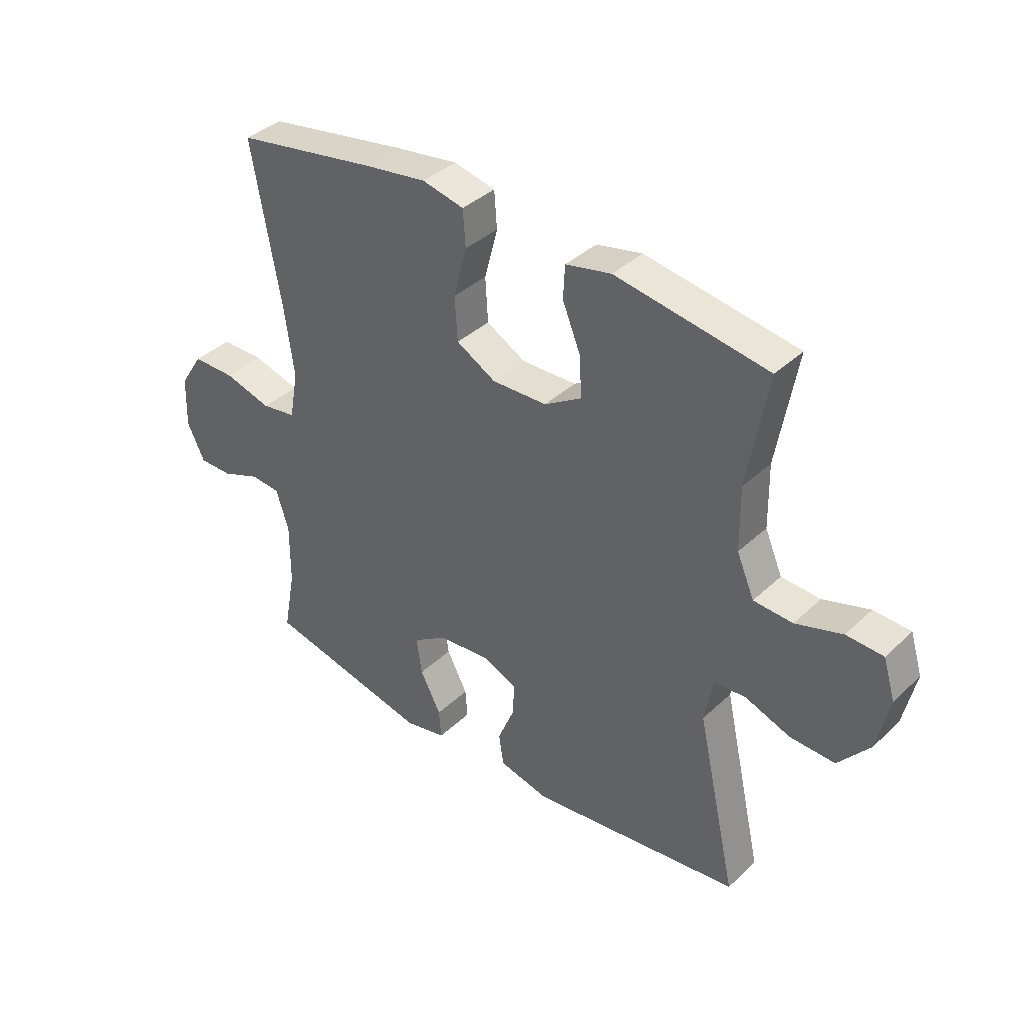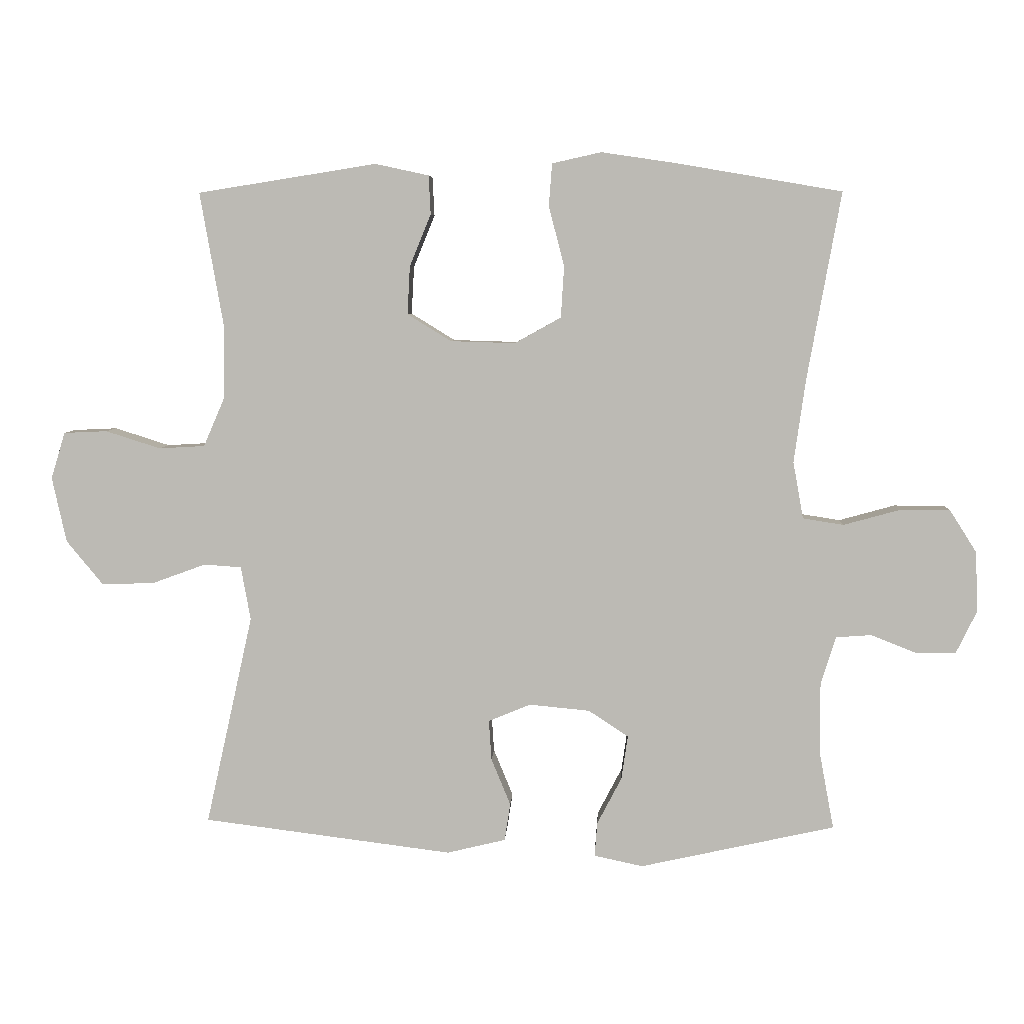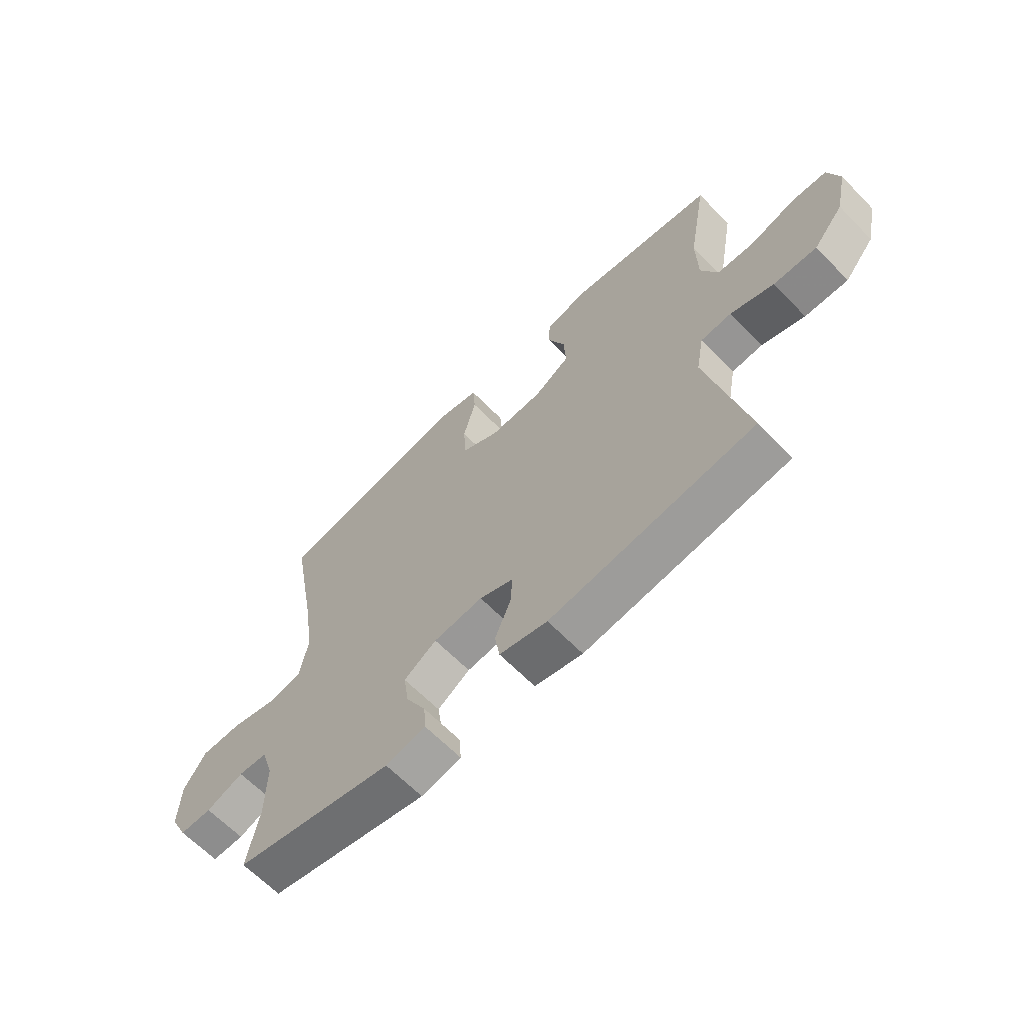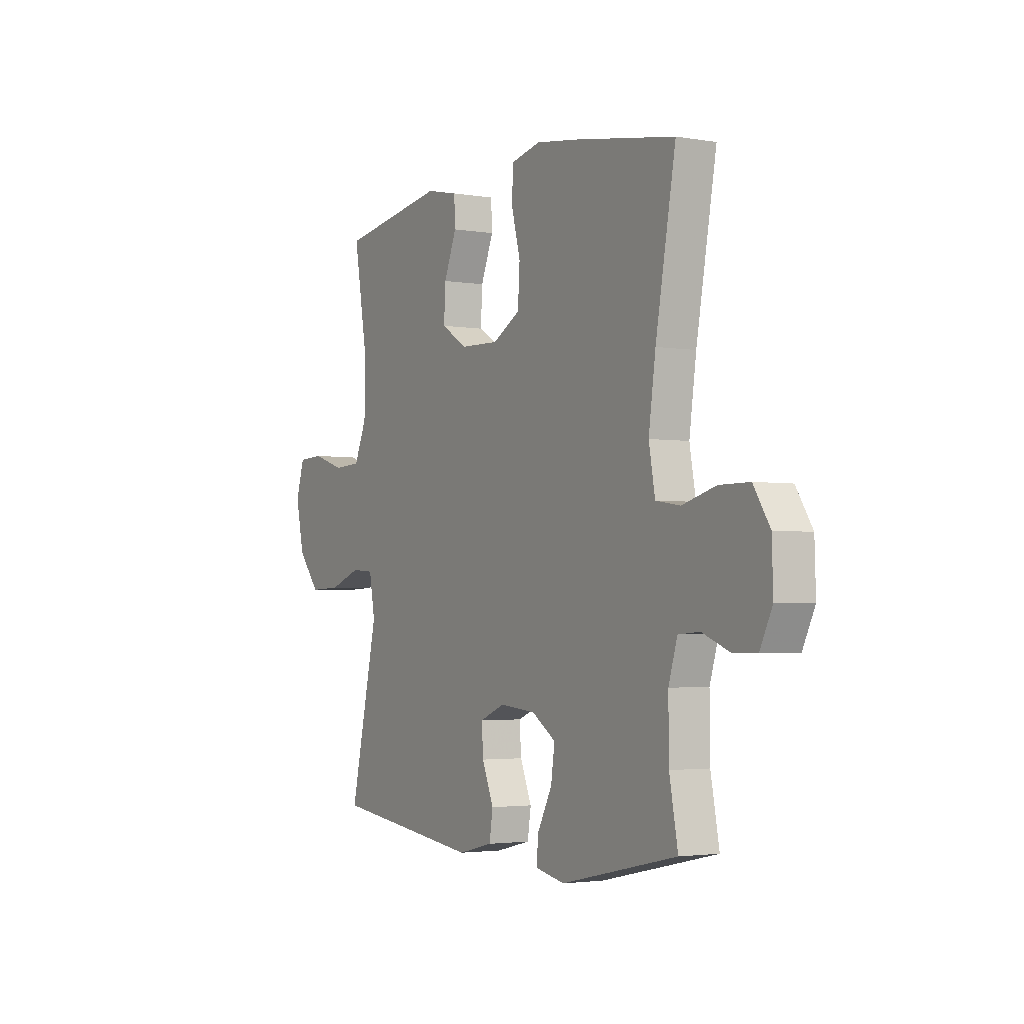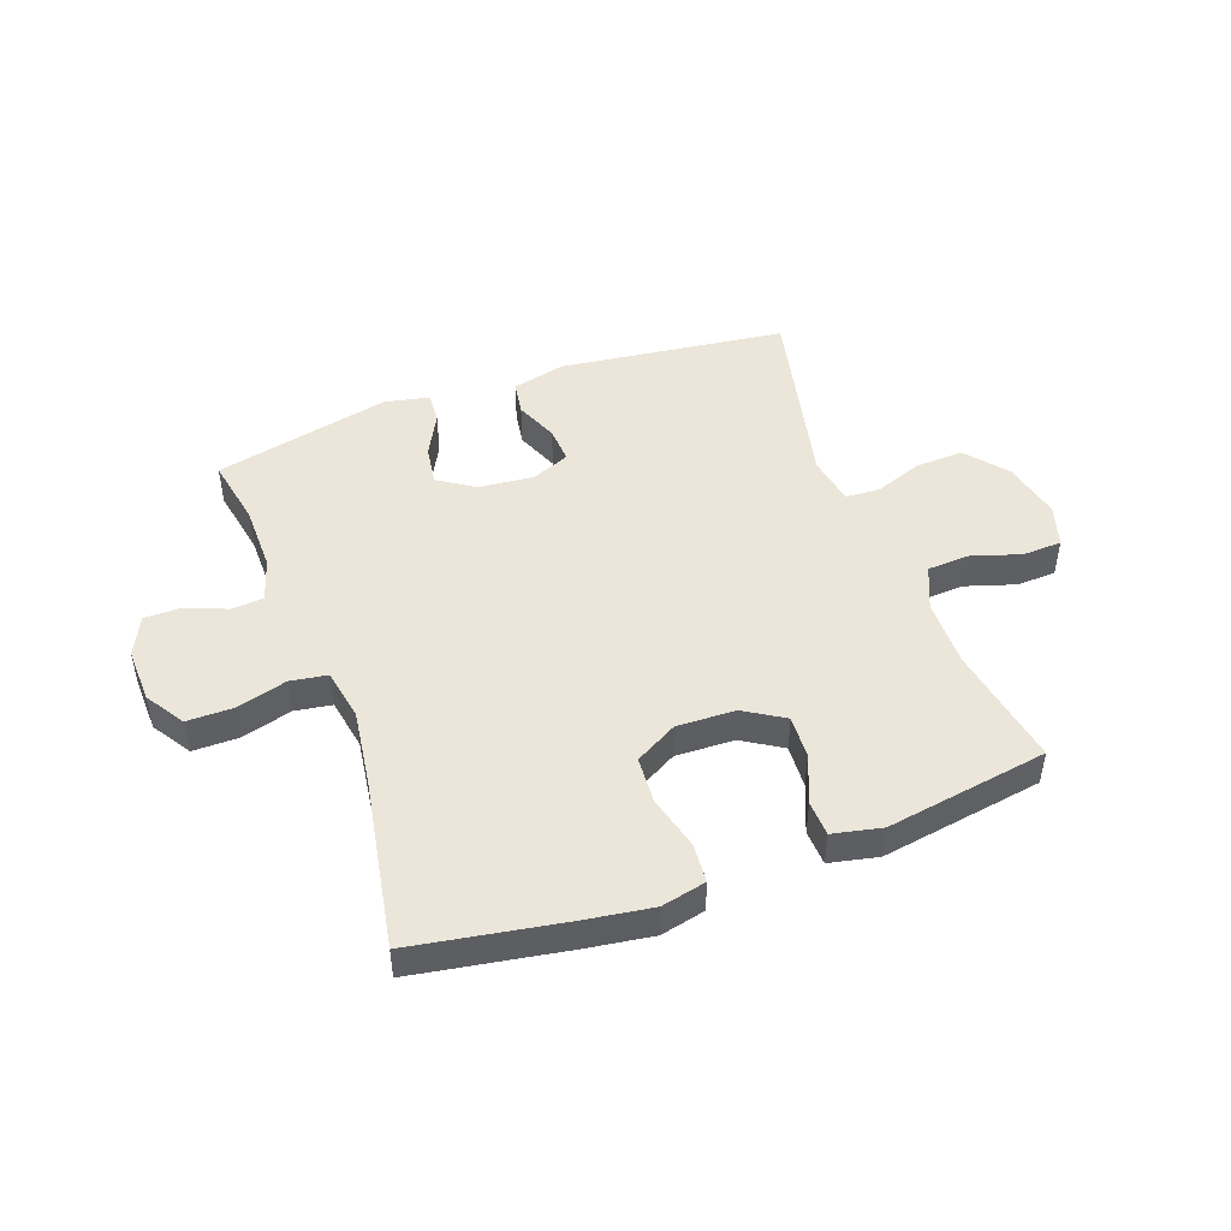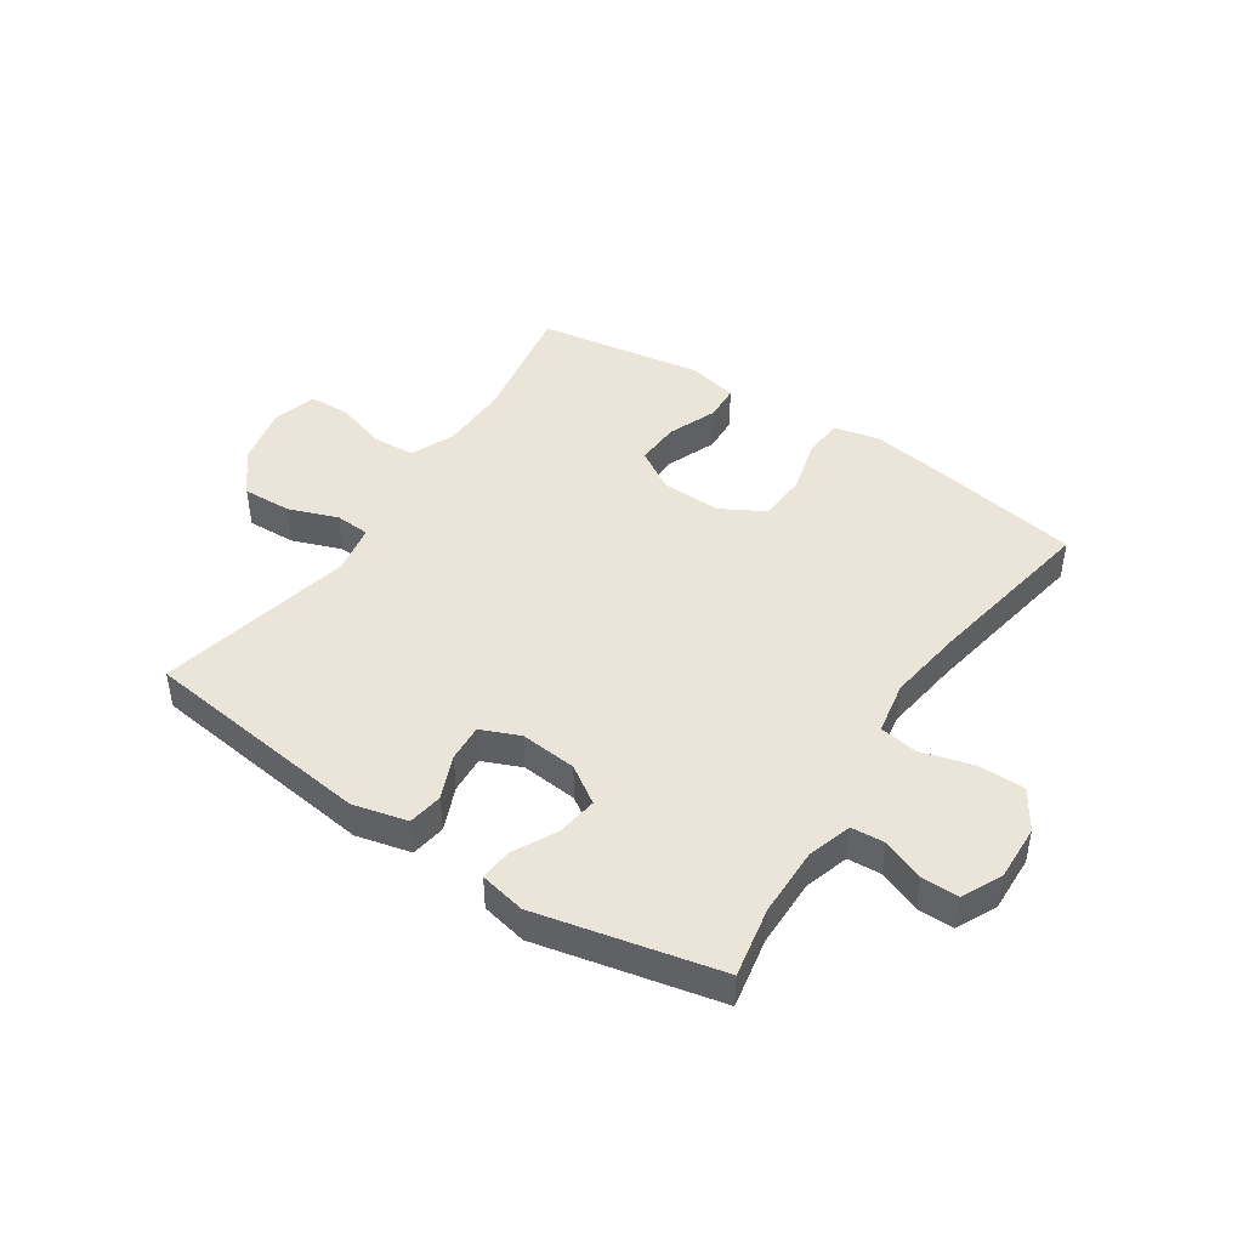
<metadata>
{"format":"obj","ext":"obj","renderer":"f3d","projection":"perspective","resolution":1024,"background":"white","views":[{"elev":38.1,"azim":40.4,"up":"+Z"},{"elev":5.9,"azim":-177.1,"up":"+Z"},{"elev":-64.6,"azim":44.3,"up":"+Z"},{"elev":-2.8,"azim":-120.4,"up":"+Z"},{"elev":47.6,"azim":-20.1,"up":"+Y"},{"elev":45.2,"azim":-146.5,"up":"+Y"}]}
</metadata>
<code>
v 0.5 0.07 -0.5
v 0.113 0.07 -0.549
v 0.022 0.07 -0.527
v 0.013 0.07 -0.469
v 0.043 0.07 -0.396
v 0.047 0.07 -0.334
v -0.018 0.07 -0.307
v -0.112 0.07 -0.316
v -0.174 0.07 -0.357
v -0.164 0.07 -0.425
v -0.126 0.07 -0.498
v -0.122 0.07 -0.551
v -0.198 0.07 -0.567
v -0.5 0.07 -0.5
v -0.478 0.07 -0.383
v -0.477 0.07 -0.269
v -0.5 0.07 -0.195
v -0.555 0.07 -0.191
v -0.626 0.07 -0.219
v -0.687 0.07 -0.219
v -0.719 0.07 -0.153
v -0.716 0.07 -0.059
v -0.674 0.07 0.007
v -0.596 0.07 0.007
v -0.509 0.07 -0.017
v -0.446 0.07 -0.007
v -0.43 0.07 0.081
v -0.448 0.07 0.21
v -0.5 0.07 0.5
v -0.243 0.07 0.544
v -0.128 0.07 0.561
v -0.052 0.07 0.544
v -0.047 0.07 0.478
v -0.071 0.07 0.386
v -0.066 0.07 0.306
v 0.006 0.07 0.266
v 0.106 0.07 0.269
v 0.174 0.07 0.311
v 0.17 0.07 0.385
v 0.137 0.07 0.466
v 0.14 0.07 0.526
v 0.223 0.07 0.544
v 0.5 0.07 0.5
v 0.464 0.07 0.293
v 0.466 0.07 0.177
v 0.498 0.07 0.103
v 0.569 0.07 0.099
v 0.654 0.07 0.126
v 0.721 0.07 0.123
v 0.743 0.07 0.051
v 0.721 0.07 -0.05
v 0.664 0.07 -0.119
v 0.582 0.07 -0.116
v 0.5 0.07 -0.086
v 0.442 0.07 -0.09
v 0.427 0.07 -0.173
v 0.5 0 -0.5
v 0.113 0 -0.549
v 0.022 0 -0.527
v 0.013 0 -0.469
v 0.043 0 -0.396
v 0.047 0 -0.334
v -0.018 0 -0.307
v -0.112 0 -0.316
v -0.174 0 -0.357
v -0.164 0 -0.425
v -0.126 0 -0.498
v -0.122 0 -0.551
v -0.198 0 -0.567
v -0.5 0 -0.5
v -0.478 0 -0.383
v -0.477 0 -0.269
v -0.5 0 -0.195
v -0.555 0 -0.191
v -0.626 0 -0.219
v -0.687 0 -0.219
v -0.719 0 -0.153
v -0.716 0 -0.059
v -0.674 0 0.007
v -0.596 0 0.007
v -0.509 0 -0.017
v -0.446 0 -0.007
v -0.43 0 0.081
v -0.448 0 0.21
v -0.5 0 0.5
v -0.243 0 0.544
v -0.128 0 0.561
v -0.052 0 0.544
v -0.047 0 0.478
v -0.071 0 0.386
v -0.066 0 0.306
v 0.006 0 0.266
v 0.106 0 0.269
v 0.174 0 0.311
v 0.17 0 0.385
v 0.137 0 0.466
v 0.14 0 0.526
v 0.223 0 0.544
v 0.5 0 0.5
v 0.464 0 0.293
v 0.466 0 0.177
v 0.498 0 0.103
v 0.569 0 0.099
v 0.654 0 0.126
v 0.721 0 0.123
v 0.743 0 0.051
v 0.721 0 -0.05
v 0.664 0 -0.119
v 0.582 0 -0.116
v 0.5 0 -0.086
v 0.442 0 -0.09
v 0.427 0 -0.173
f 51 52 53 54
f 51 54 55
f 50 51 55
f 47 48 49 50
f 46 47 50 55
f 45 46 55
f 44 45 55 56
f 42 43 44
f 39 40 41 42
f 38 39 42 44
f 37 38 44 56
f 31 32 33 34
f 31 34 35
f 28 29 30 31
f 27 28 31 35
f 26 27 35 36
f 22 23 24 25
f 22 25 26
f 21 22 26
f 18 19 20 21
f 17 18 21 26
f 16 17 26 36
f 12 13 14 15
f 10 11 12 15
f 9 10 15 16
f 8 9 16 36
f 2 3 4 5
f 2 5 6
f 1 2 6
f 56 1 6 7
f 36 37 56
f 7 8 36 56
f 110 109 108 107
f 111 110 107
f 111 107 106
f 106 105 104 103
f 111 106 103 102
f 111 102 101
f 112 111 101 100
f 100 99 98
f 98 97 96 95
f 100 98 95 94
f 112 100 94 93
f 90 89 88 87
f 91 90 87
f 87 86 85 84
f 91 87 84 83
f 92 91 83 82
f 81 80 79 78
f 82 81 78
f 82 78 77
f 77 76 75 74
f 82 77 74 73
f 92 82 73 72
f 71 70 69 68
f 71 68 67 66
f 72 71 66 65
f 92 72 65 64
f 61 60 59 58
f 62 61 58
f 62 58 57
f 63 62 57 112
f 112 93 92
f 112 92 64 63
f 1 57 58 2
f 2 58 59 3
f 3 59 60 4
f 4 60 61 5
f 5 61 62 6
f 6 62 63 7
f 7 63 64 8
f 8 64 65 9
f 9 65 66 10
f 10 66 67 11
f 11 67 68 12
f 12 68 69 13
f 13 69 70 14
f 14 70 71 15
f 15 71 72 16
f 16 72 73 17
f 17 73 74 18
f 18 74 75 19
f 19 75 76 20
f 20 76 77 21
f 21 77 78 22
f 22 78 79 23
f 23 79 80 24
f 24 80 81 25
f 25 81 82 26
f 26 82 83 27
f 27 83 84 28
f 28 84 85 29
f 29 85 86 30
f 30 86 87 31
f 31 87 88 32
f 32 88 89 33
f 33 89 90 34
f 34 90 91 35
f 35 91 92 36
f 36 92 93 37
f 37 93 94 38
f 38 94 95 39
f 39 95 96 40
f 40 96 97 41
f 41 97 98 42
f 42 98 99 43
f 43 99 100 44
f 44 100 101 45
f 45 101 102 46
f 46 102 103 47
f 47 103 104 48
f 48 104 105 49
f 49 105 106 50
f 50 106 107 51
f 51 107 108 52
f 52 108 109 53
f 53 109 110 54
f 54 110 111 55
f 55 111 112 56
f 56 112 57 1

</code>
